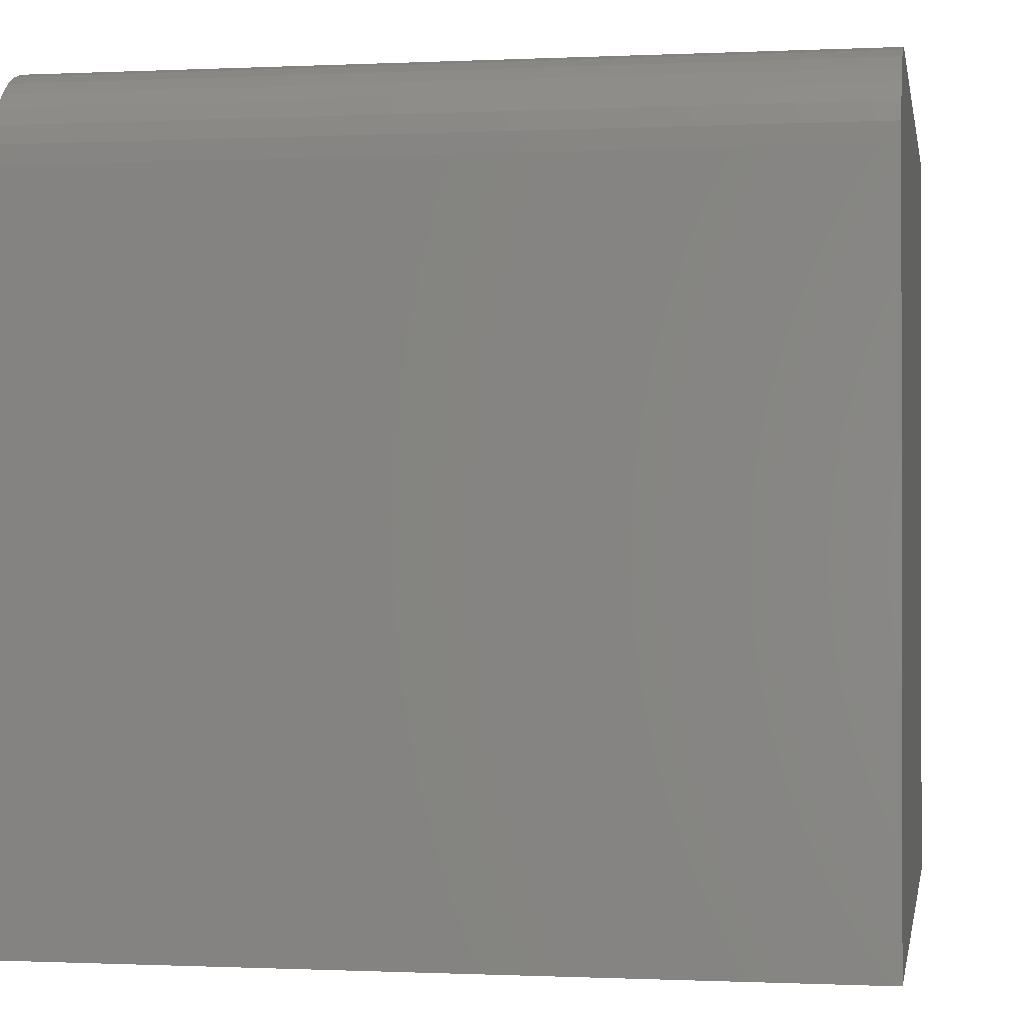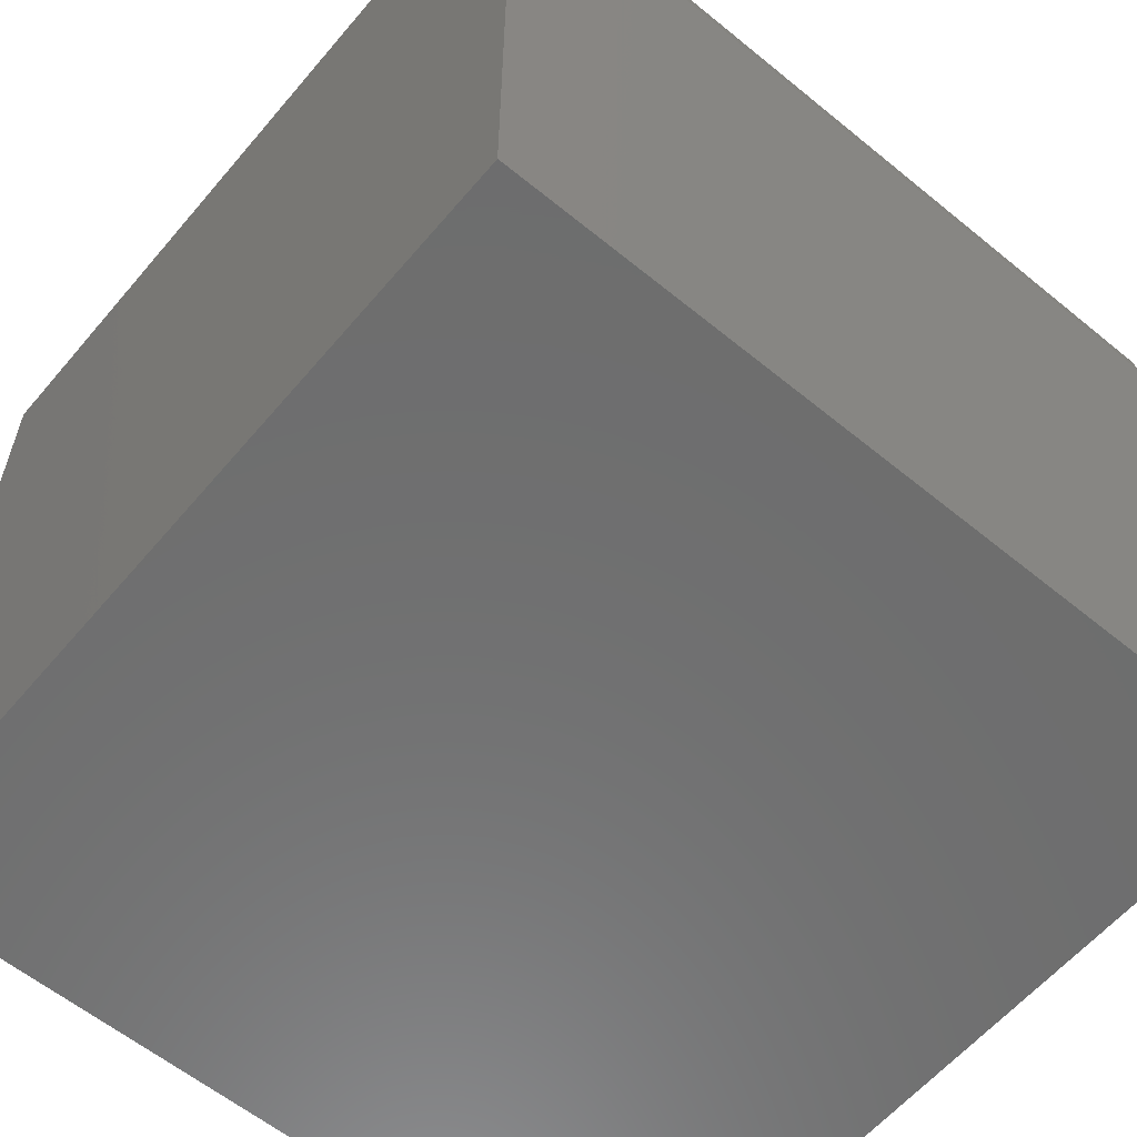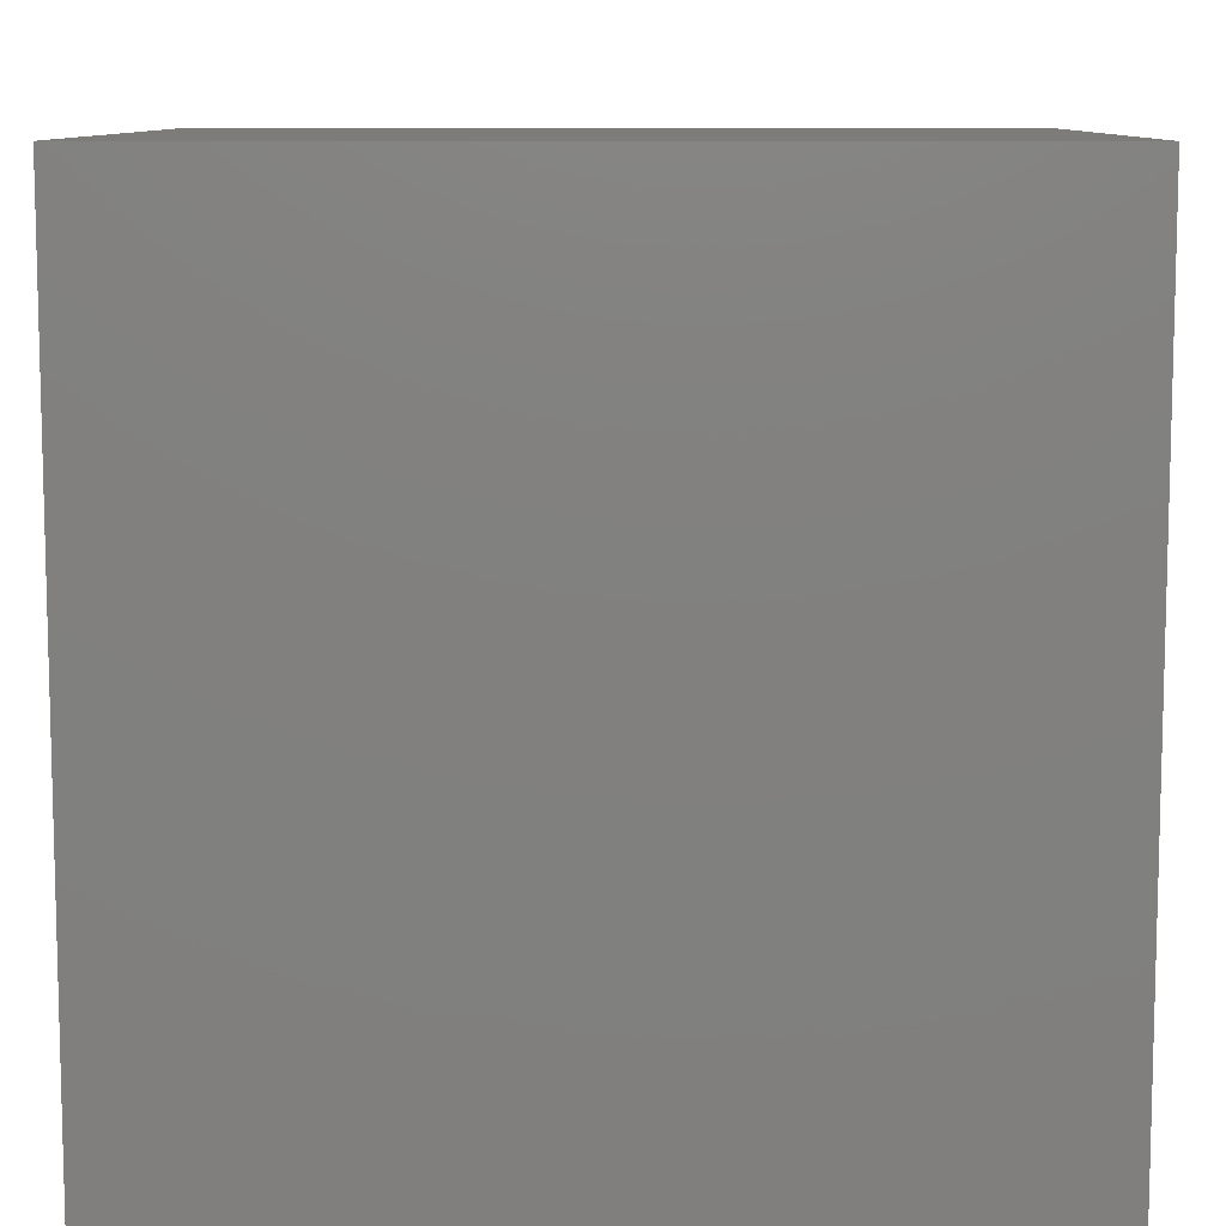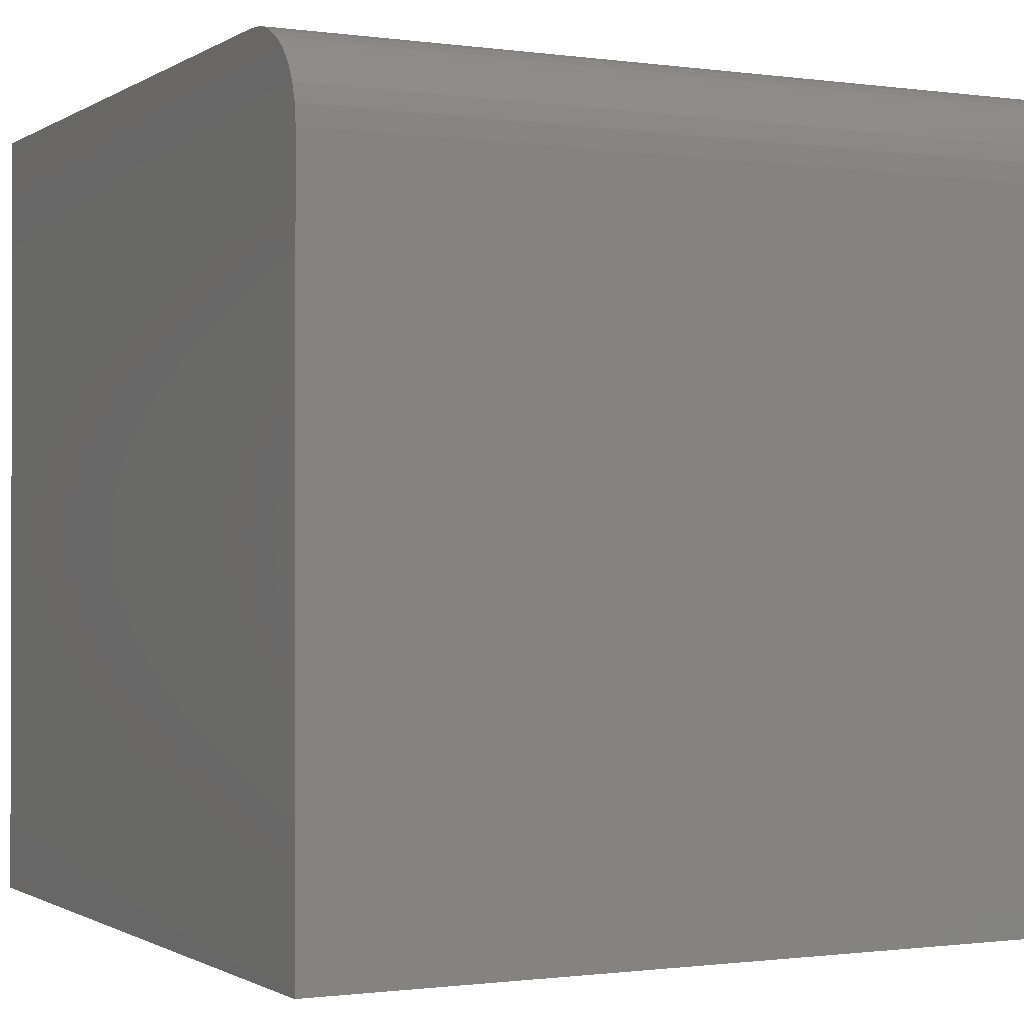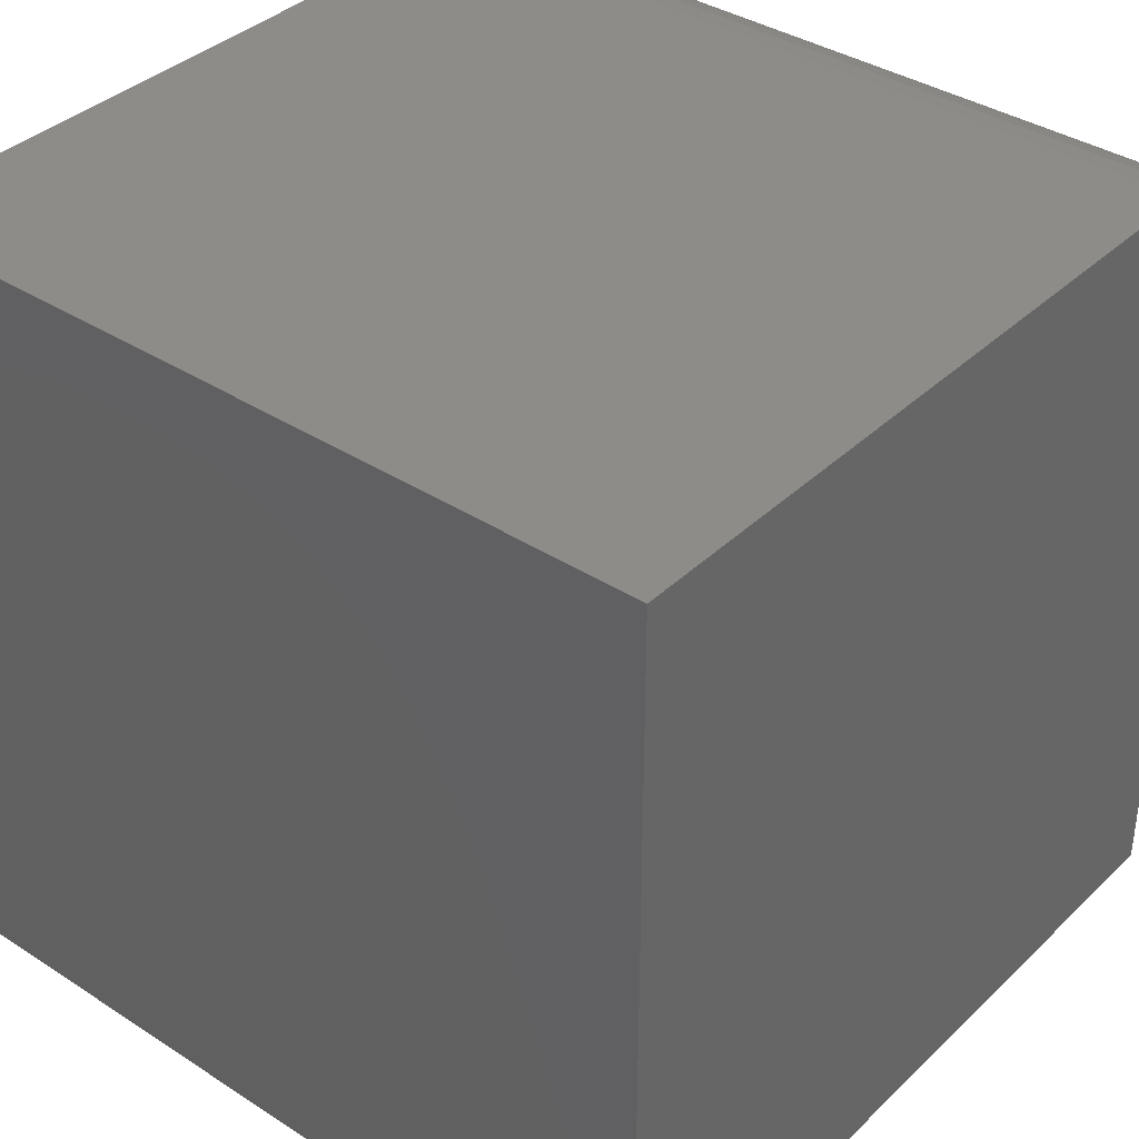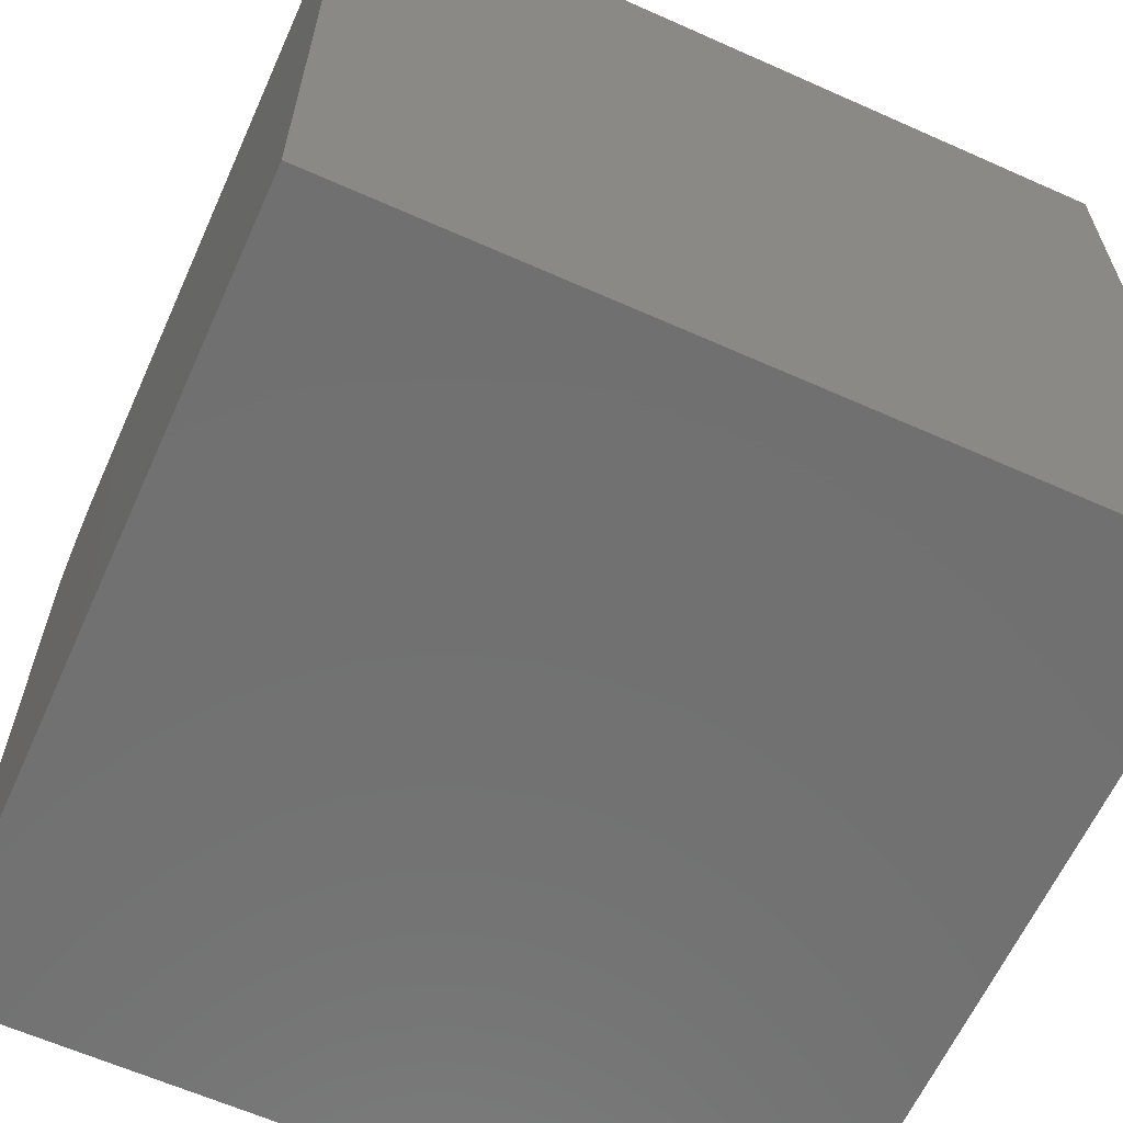
<metadata>
{"format":"stl","ext":"stl","renderer":"f3d","projection":"perspective","resolution":1024,"background":"white","views":[{"elev":-0.6,"azim":-170.1,"up":"+Z"},{"elev":-59.7,"azim":-40.0,"up":"+Y"},{"elev":9.4,"azim":0.8,"up":"+Z"},{"elev":-0.9,"azim":153.0,"up":"+Z"},{"elev":37.3,"azim":39.7,"up":"+Z"},{"elev":-62.7,"azim":-24.3,"up":"+Z"}]}
</metadata>
<code>
# stl→obj: 24 verts, 44 faces
v -0.3906 -0.3906 0.7812
v 0.3906 -0.3906 0.7812
v -0.3906 0.2969 0.7812
v 0.3906 0.2969 0.7812
v -0.3906 0.3152 0.7794
v -0.3906 0.3328 0.7741
v -0.3906 0.349 0.7655
v -0.3906 0.3632 0.7538
v -0.3906 0.3748 0.7396
v -0.3906 0.3835 0.7234
v -0.3906 0.3888 0.7058
v -0.3906 0.3906 0.6875
v -0.3906 0.3906 0
v -0.3906 -0.3906 0
v 0.3906 0.3906 0
v 0.3906 0.3906 0.6875
v 0.3906 -0.3906 0
v 0.3906 0.3888 0.7058
v 0.3906 0.3835 0.7234
v 0.3906 0.3748 0.7396
v 0.3906 0.3632 0.7538
v 0.3906 0.349 0.7655
v 0.3906 0.3328 0.7741
v 0.3906 0.3152 0.7794
f 1 2 3
f 3 2 4
f 1 3 5
f 1 5 6
f 1 6 7
f 1 7 8
f 1 8 9
f 1 9 10
f 1 10 11
f 1 11 12
f 1 12 13
f 1 13 14
f 15 13 16
f 16 13 12
f 2 17 15
f 2 15 16
f 2 16 18
f 2 18 19
f 2 19 20
f 2 20 21
f 2 21 22
f 2 22 23
f 2 23 24
f 2 24 4
f 16 12 18
f 18 12 11
f 18 11 19
f 19 11 10
f 19 10 20
f 20 10 9
f 20 9 21
f 21 9 8
f 21 8 22
f 22 8 7
f 22 7 23
f 23 7 6
f 23 6 24
f 24 6 5
f 24 5 4
f 4 5 3
f 14 13 17
f 17 13 15
f 14 17 1
f 1 17 2

</code>
